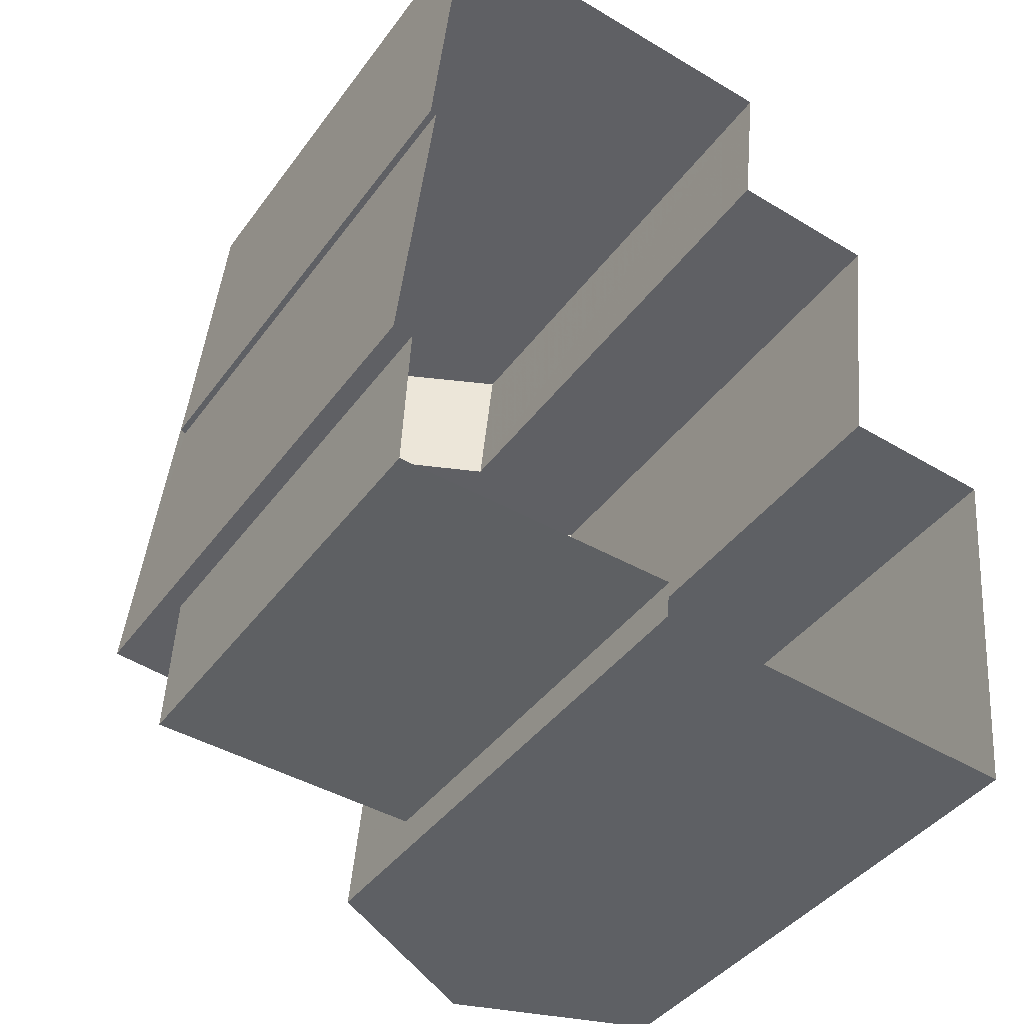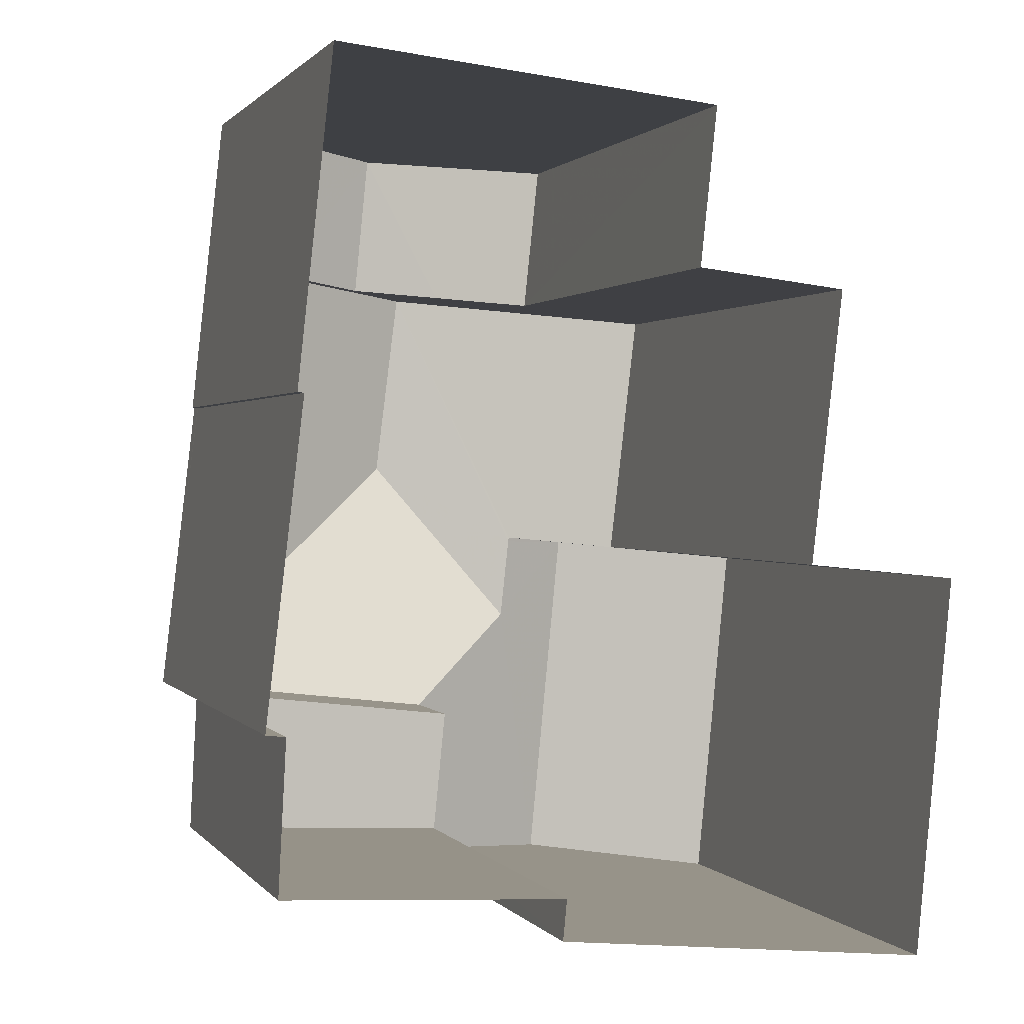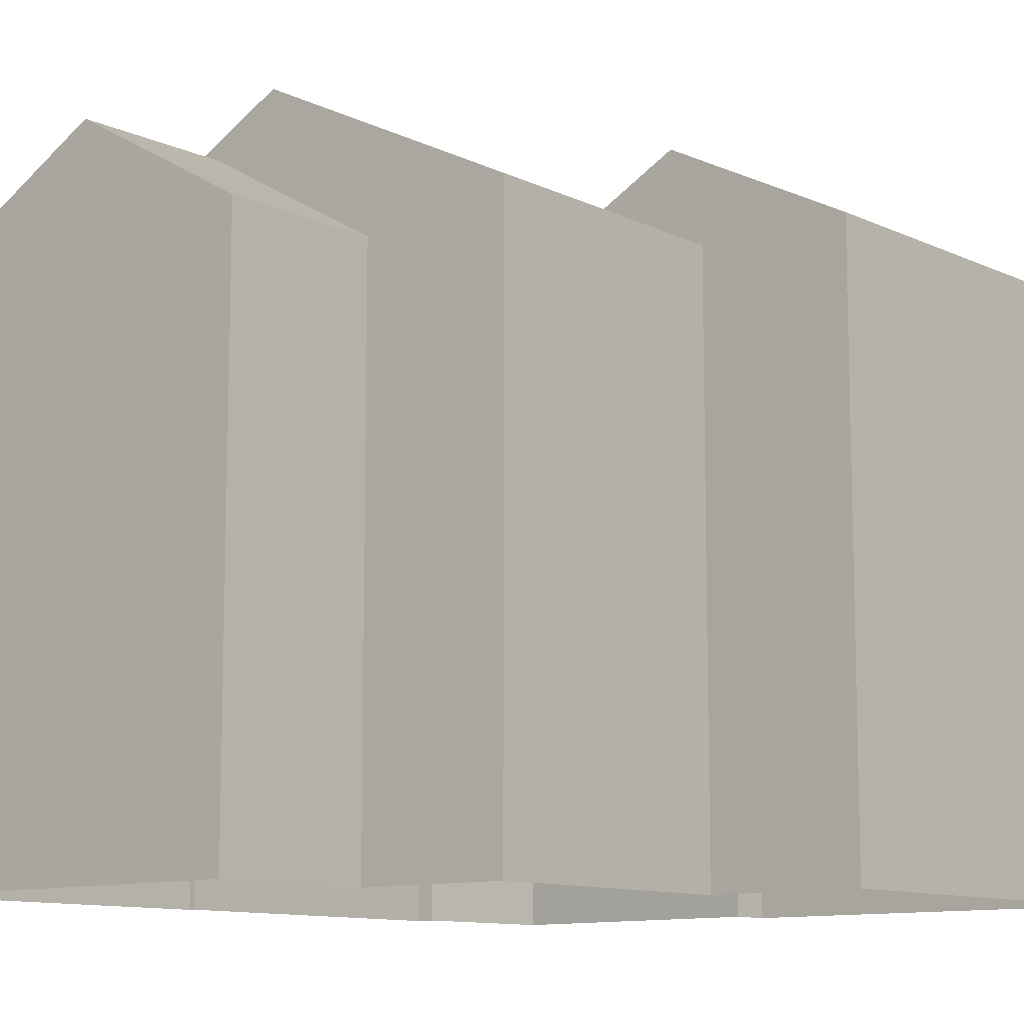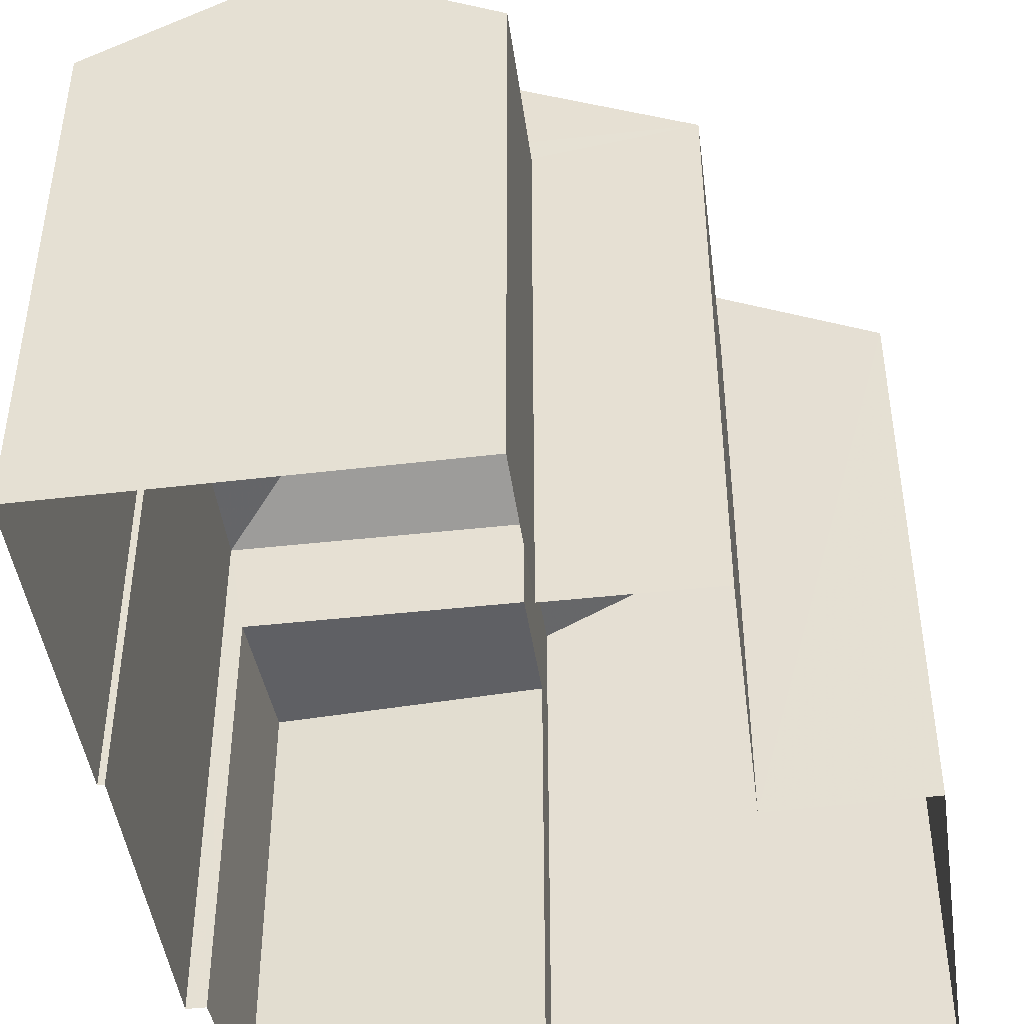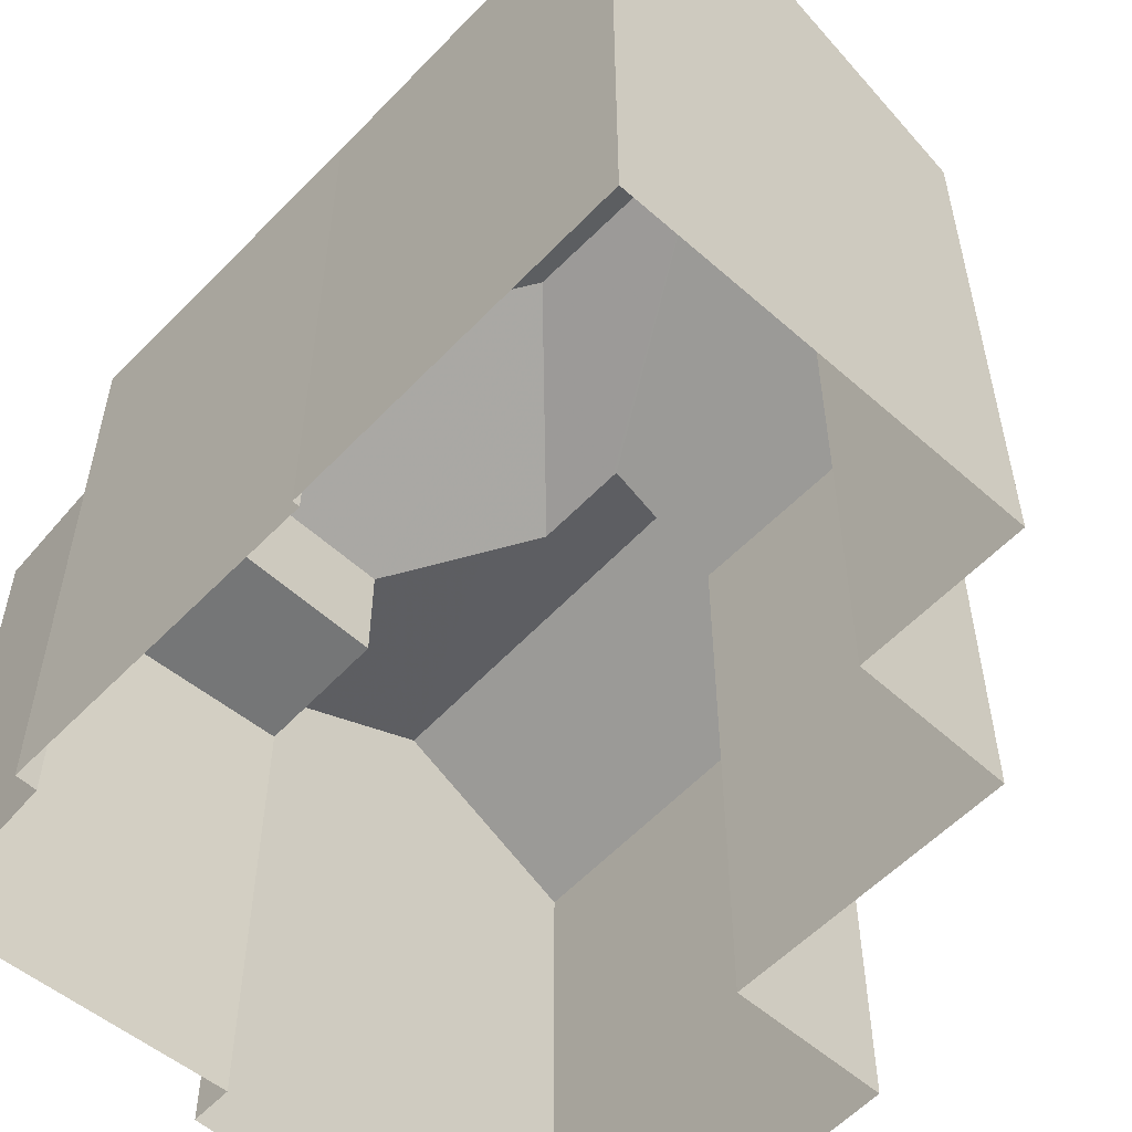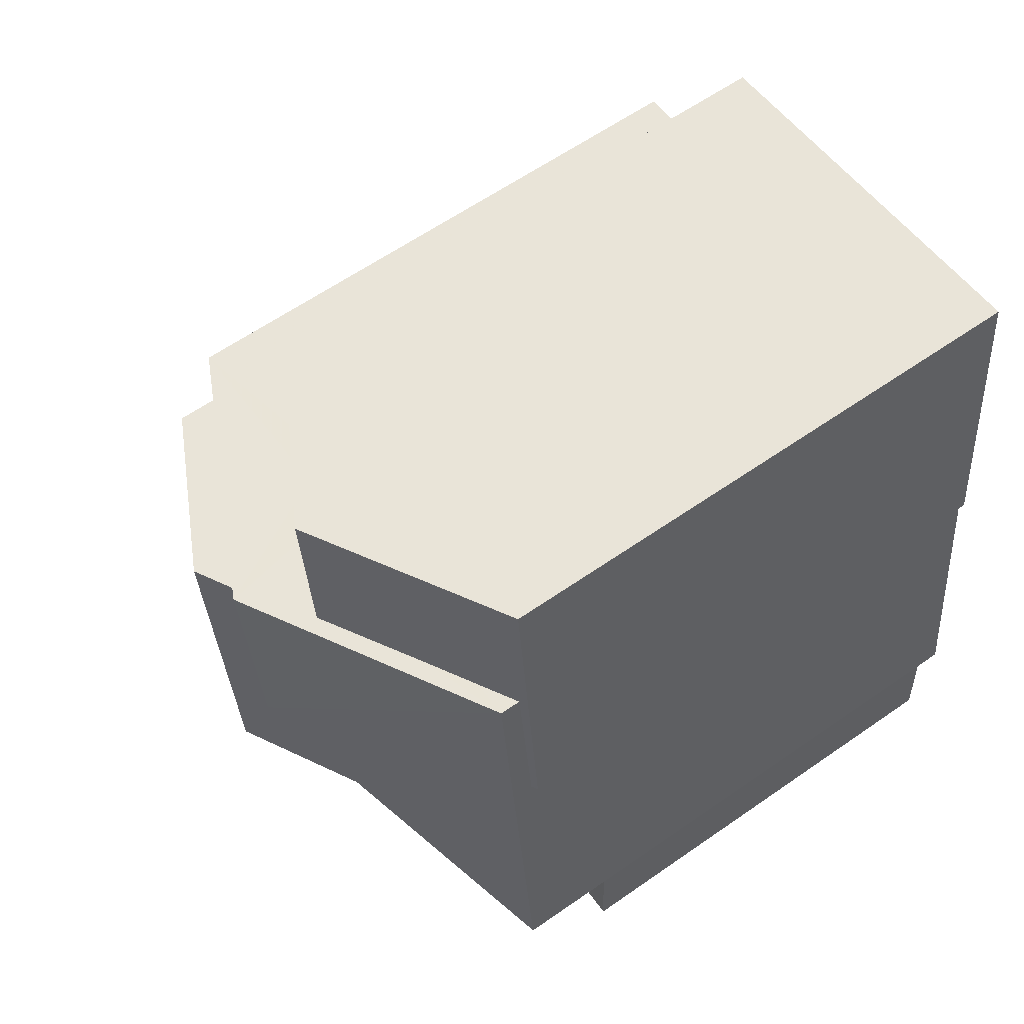
<metadata>
{"format":"obj","ext":"obj","renderer":"f3d","projection":"perspective","resolution":1024,"background":"white","views":[{"elev":-40.4,"azim":147.5,"up":"+Y"},{"elev":1.0,"azim":162.2,"up":"+Y"},{"elev":-10.8,"azim":-133.2,"up":"+Z"},{"elev":-45.2,"azim":-166.0,"up":"+Z"},{"elev":-56.7,"azim":143.4,"up":"+Z"},{"elev":61.4,"azim":54.6,"up":"+Y"}]}
</metadata>
<code>
v 1.31e+04 -1.445e+04 17.79
v 1.31e+04 -1.445e+04 17.79
v 1.31e+04 -1.445e+04 17.79
v 1.31e+04 -1.445e+04 17.79
v 1.31e+04 -1.446e+04 17.79
v 1.31e+04 -1.445e+04 17.79
v 1.311e+04 -1.445e+04 17.79
v 1.31e+04 -1.446e+04 17.79
v 1.31e+04 -1.446e+04 17.79
v 1.311e+04 -1.445e+04 17.79
v 1.311e+04 -1.445e+04 17.79
v 1.311e+04 -1.445e+04 17.79
v 1.311e+04 -1.446e+04 17.79
v 1.311e+04 -1.445e+04 17.79
v 1.31e+04 -1.446e+04 23.24
v 1.311e+04 -1.446e+04 23.24
v 1.311e+04 -1.445e+04 23.24
v 1.31e+04 -1.446e+04 23.24
v 1.31e+04 -1.445e+04 24.54
v 1.31e+04 -1.445e+04 25.2
v 1.31e+04 -1.445e+04 24.54
v 1.31e+04 -1.445e+04 26.11
v 1.31e+04 -1.445e+04 25.2
v 1.31e+04 -1.445e+04 26.11
v 1.31e+04 -1.445e+04 25.19
v 1.311e+04 -1.445e+04 24.54
v 1.311e+04 -1.445e+04 24.54
v 1.31e+04 -1.445e+04 24.95
v 1.31e+04 -1.446e+04 24.54
v 1.311e+04 -1.445e+04 24.54
v 1.311e+04 -1.445e+04 24.25
v 1.31e+04 -1.445e+04 24.84
v 1.311e+04 -1.445e+04 24.29
v 1.311e+04 -1.445e+04 24.25
v 1.311e+04 -1.445e+04 24.3
v 1.31e+04 -1.445e+04 25.48
v 1.31e+04 -1.445e+04 25.48
v 1.31e+04 -1.445e+04 24.88
v 1.31e+04 -1.445e+04 24.25
v 1.31e+04 -1.445e+04 24.54
v 1.31e+04 -1.445e+04 24.25
v 1.31e+04 -1.446e+04 25.67
v 1.31e+04 -1.446e+04 24.54
v 1.31e+04 -1.445e+04 25.68
v 1.31e+04 -1.446e+04 24.54
v 1.31e+04 -1.445e+04 24.54
v 1.311e+04 -1.445e+04 24.25
f 1 2 3
f 4 1 5
f 6 7 3
f 8 9 5
f 7 10 11
f 12 13 8
f 11 14 12
f 3 11 1
f 8 5 1
f 3 7 11
f 12 8 1
f 11 12 1
f 15 16 17
f 15 18 16
f 19 20 21
f 21 20 22
f 20 23 22
f 23 24 22
f 23 25 24
f 26 22 24
f 27 26 24
f 28 29 24
f 28 24 25
f 29 27 24
f 30 31 32
f 33 34 35
f 35 31 30
f 34 31 35
f 32 31 36
f 37 32 36
f 38 37 36
f 39 40 41
f 41 38 36
f 41 40 38
f 42 43 29
f 28 42 29
f 20 44 23
f 25 42 28
f 23 44 25
f 44 42 25
f 45 42 44
f 46 45 44
f 12 16 13
f 12 17 16
f 18 13 16
f 18 8 13
f 29 17 27
f 27 17 14
f 29 15 17
f 14 17 12
f 26 30 32
f 26 37 22
f 40 21 22
f 38 40 22
f 37 38 22
f 26 32 37
f 14 11 47
f 14 47 27
f 33 26 27
f 33 35 26
f 47 33 27
f 19 21 2
f 1 19 2
f 21 39 2
f 2 39 3
f 40 39 21
f 35 30 26
f 36 31 41
f 47 34 33
f 39 41 6
f 3 39 6
f 41 7 6
f 41 31 7
f 7 34 10
f 7 31 34
f 47 10 34
f 47 11 10
f 19 46 44
f 20 19 44
f 42 45 43
f 15 29 18
f 8 18 9
f 9 18 43
f 18 29 43
f 45 5 9
f 43 45 9
f 45 4 5
f 45 46 4
f 1 4 46
f 19 1 46

</code>
